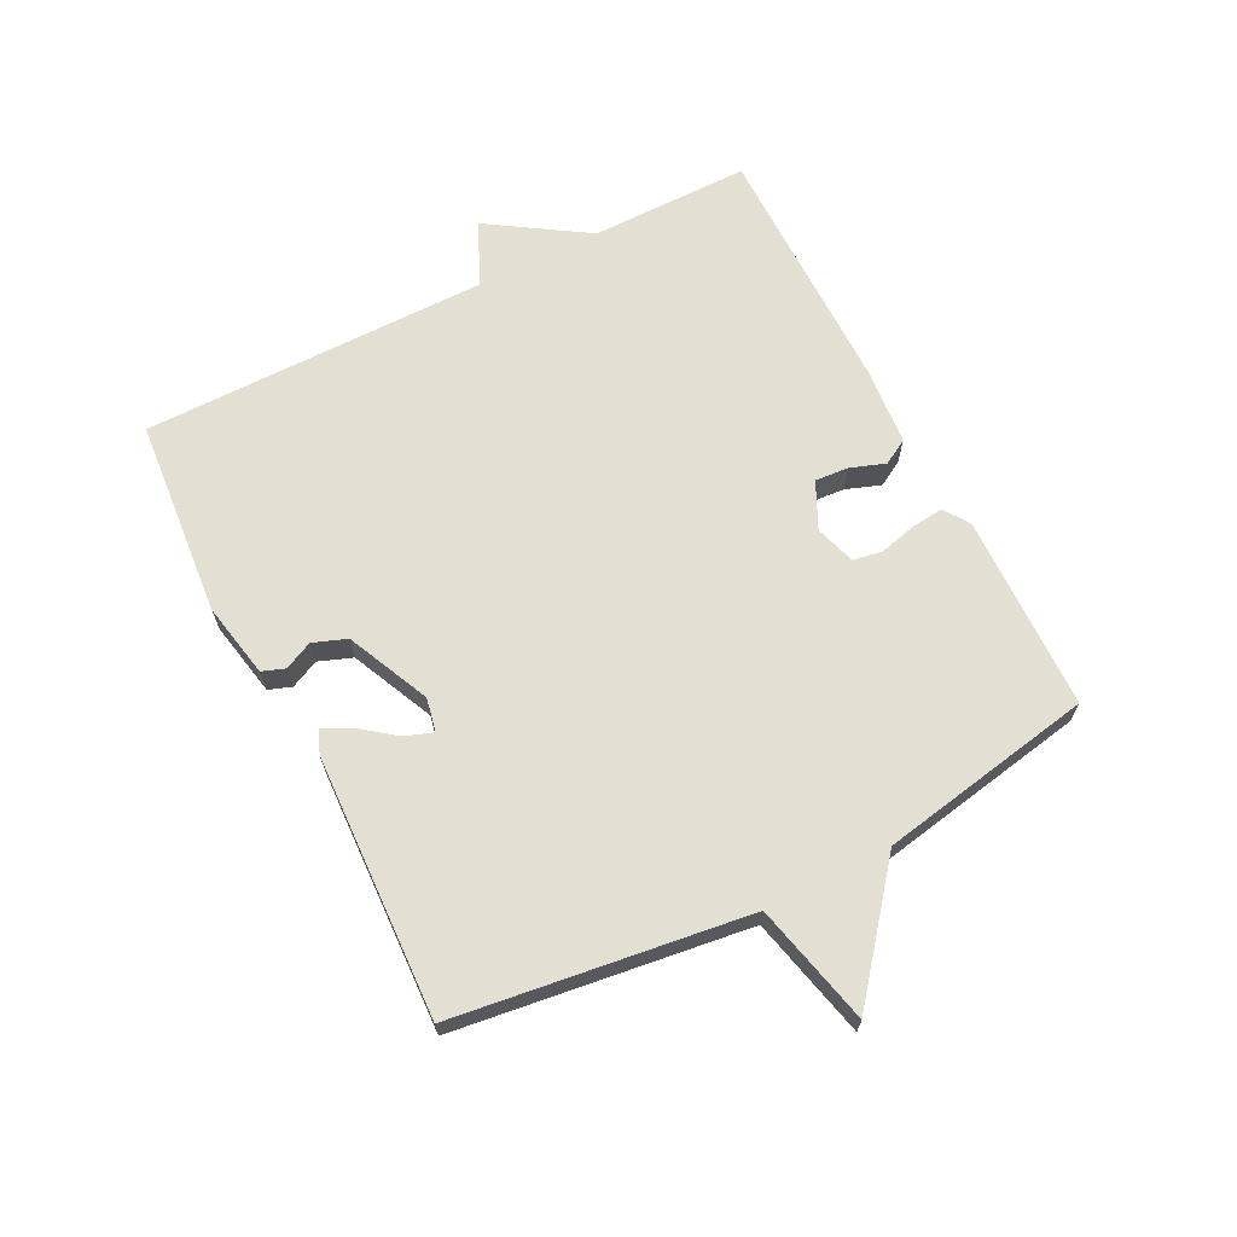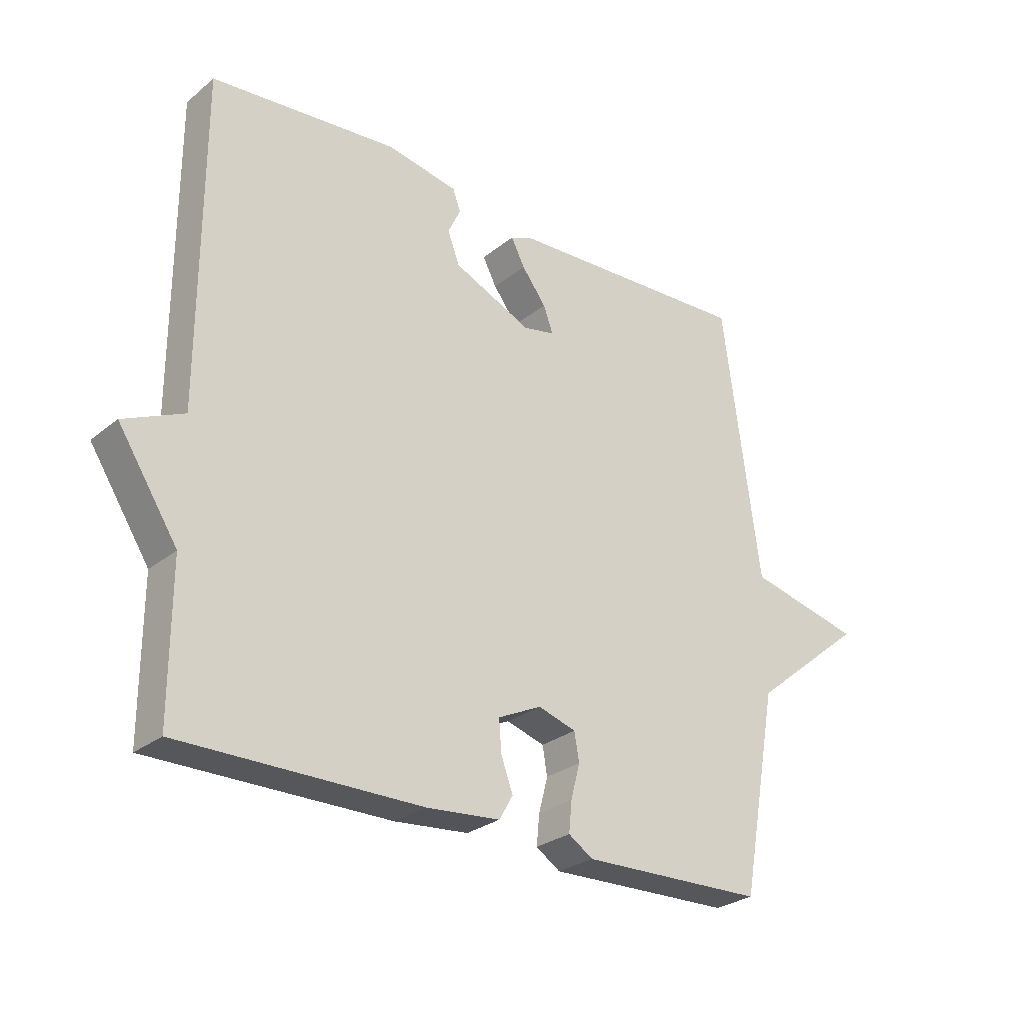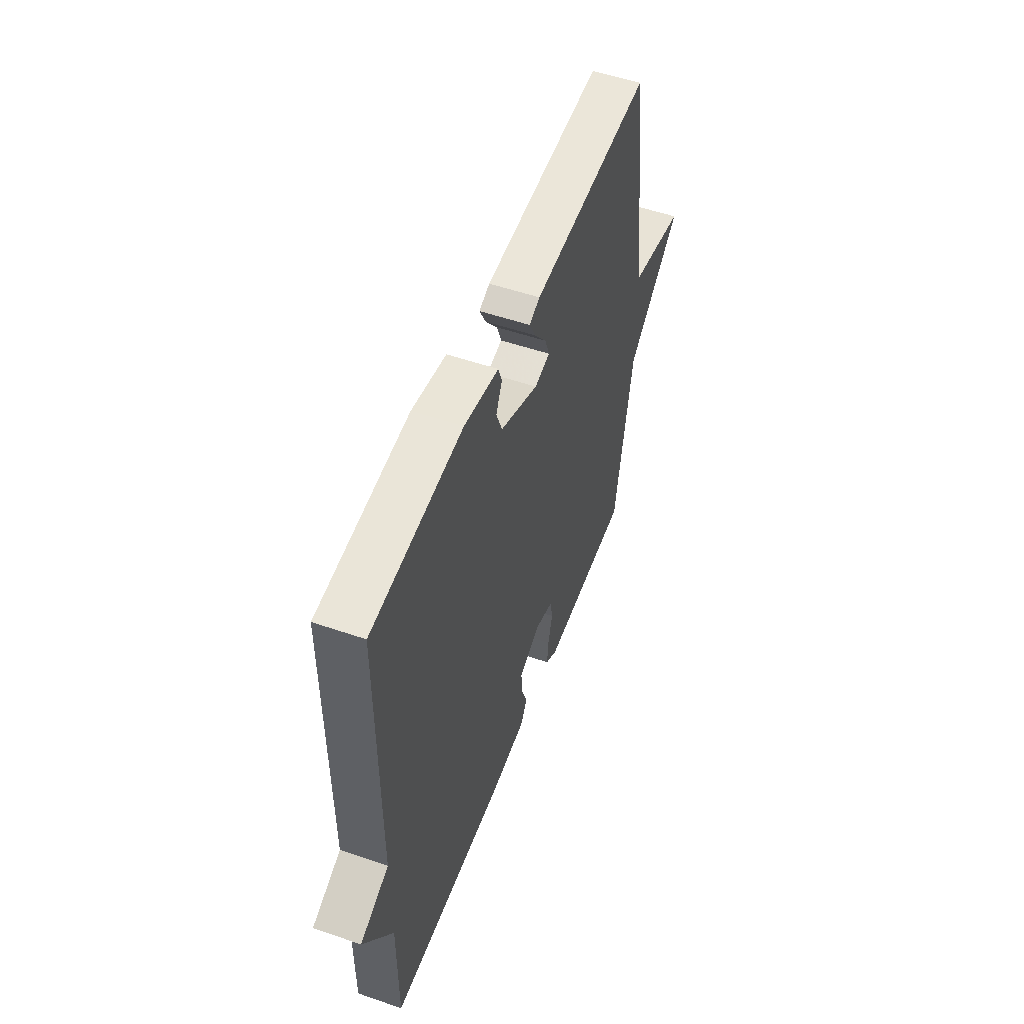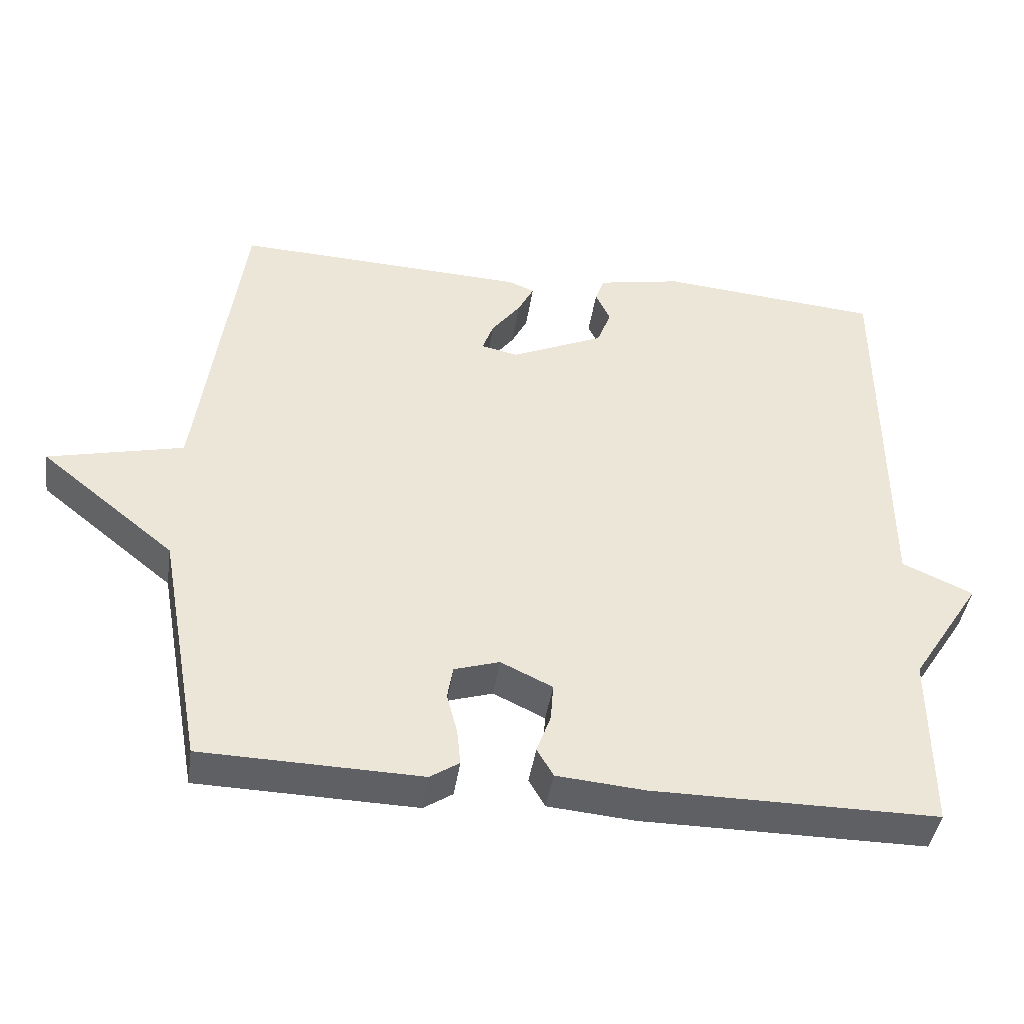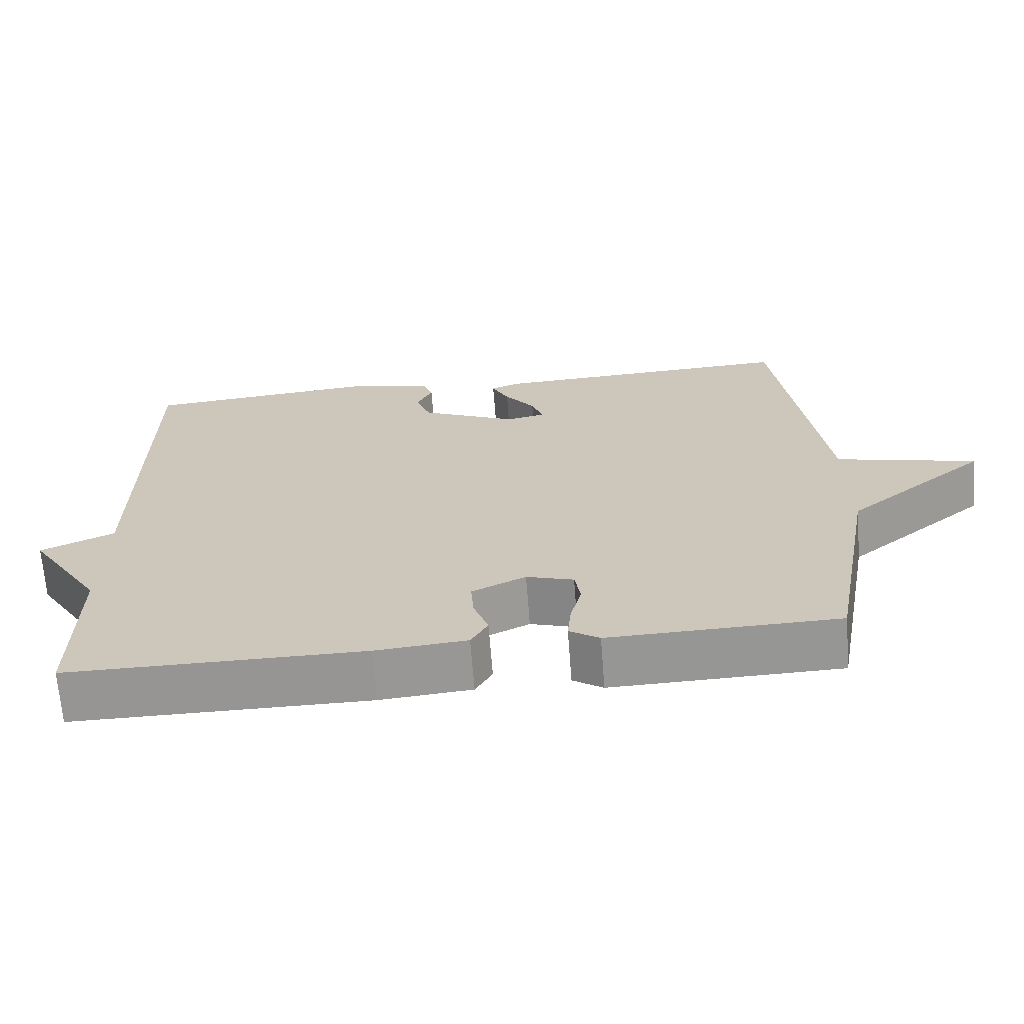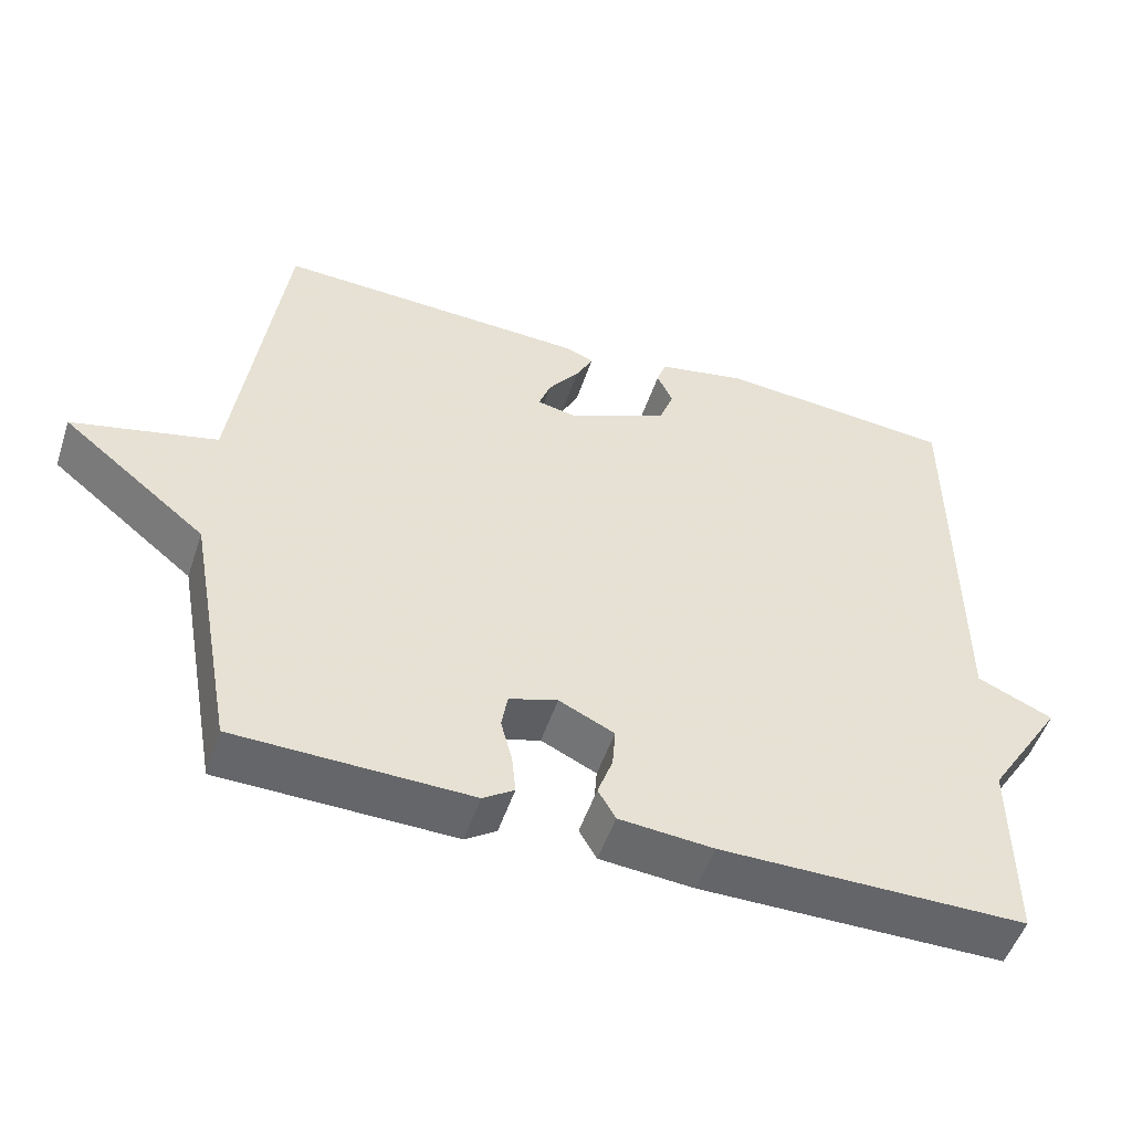
<metadata>
{"format":"obj","ext":"obj","renderer":"f3d","projection":"perspective","resolution":1024,"background":"white","views":[{"elev":66.5,"azim":62.9,"up":"+Y"},{"elev":-27.4,"azim":-39.3,"up":"+Z"},{"elev":53.0,"azim":-69.7,"up":"+Z"},{"elev":-42.9,"azim":171.6,"up":"+Z"},{"elev":-67.5,"azim":4.4,"up":"+Z"},{"elev":-51.6,"azim":161.7,"up":"+Z"}]}
</metadata>
<code>
v 0.5 0.07 0.5
v 0.562 0.07 0.039
v 0.753 0.07 -0.006
v 0.562 0.07 -0.161
v 0.5 0.07 -0.5
v 0.191 0.07 -0.508
v 0.15 0.07 -0.481
v 0.155 0.07 -0.43
v 0.17 0.07 -0.372
v 0.162 0.07 -0.325
v 0.098 0.07 -0.305
v 0.025 0.07 -0.34
v 0.029 0.07 -0.393
v 0.049 0.07 -0.448
v 0.026 0.07 -0.488
v -0.098 0.07 -0.499
v -0.5 0.07 -0.5
v -0.5 0.07 -0.248
v -0.6 0.07 -0.093
v -0.5 0.07 -0.048
v -0.5 0.07 0.5
v -0.187 0.07 0.528
v -0.068 0.07 0.505
v -0.055 0.07 0.469
v -0.076 0.07 0.424
v -0.056 0.07 0.371
v 0.075 0.07 0.312
v 0.128 0.07 0.323
v 0.112 0.07 0.367
v 0.071 0.07 0.421
v 0.048 0.07 0.466
v 0.085 0.07 0.481
v 0.5 0 0.5
v 0.562 0 0.039
v 0.753 0 -0.006
v 0.562 0 -0.161
v 0.5 0 -0.5
v 0.191 0 -0.508
v 0.15 0 -0.481
v 0.155 0 -0.43
v 0.17 0 -0.372
v 0.162 0 -0.325
v 0.098 0 -0.305
v 0.025 0 -0.34
v 0.029 0 -0.393
v 0.049 0 -0.448
v 0.026 0 -0.488
v -0.098 0 -0.499
v -0.5 0 -0.5
v -0.5 0 -0.248
v -0.6 0 -0.093
v -0.5 0 -0.048
v -0.5 0 0.5
v -0.187 0 0.528
v -0.068 0 0.505
v -0.055 0 0.469
v -0.076 0 0.424
v -0.056 0 0.371
v 0.075 0 0.312
v 0.128 0 0.323
v 0.112 0 0.367
v 0.071 0 0.421
v 0.048 0 0.466
v 0.085 0 0.481
f 32 1 2
f 31 32 2
f 30 31 2
f 29 30 2
f 28 29 2
f 27 28 2
f 26 27 2
f 23 24 25
f 22 23 25
f 21 22 25
f 20 21 25
f 20 25 26
f 18 19 20
f 18 20 26 2
f 16 17 18
f 15 16 18
f 14 15 18
f 13 14 18
f 12 13 18
f 11 12 18 2
f 7 8 9
f 6 7 9
f 5 6 9
f 4 5 9
f 4 9 10
f 4 10 11
f 3 4 11
f 2 3 11
f 34 33 64
f 34 64 63
f 34 63 62
f 34 62 61
f 34 61 60
f 34 60 59
f 34 59 58
f 57 56 55
f 57 55 54
f 57 54 53
f 57 53 52
f 58 57 52
f 52 51 50
f 34 58 52 50
f 50 49 48
f 50 48 47
f 50 47 46
f 50 46 45
f 50 45 44
f 34 50 44 43
f 41 40 39
f 41 39 38
f 41 38 37
f 41 37 36
f 42 41 36
f 43 42 36
f 43 36 35
f 43 35 34
f 1 33 34 2
f 2 34 35 3
f 3 35 36 4
f 4 36 37 5
f 5 37 38 6
f 6 38 39 7
f 7 39 40 8
f 8 40 41 9
f 9 41 42 10
f 10 42 43 11
f 11 43 44 12
f 12 44 45 13
f 13 45 46 14
f 14 46 47 15
f 15 47 48 16
f 16 48 49 17
f 17 49 50 18
f 18 50 51 19
f 19 51 52 20
f 20 52 53 21
f 21 53 54 22
f 22 54 55 23
f 23 55 56 24
f 24 56 57 25
f 25 57 58 26
f 26 58 59 27
f 27 59 60 28
f 28 60 61 29
f 29 61 62 30
f 30 62 63 31
f 31 63 64 32
f 32 64 33 1

</code>
